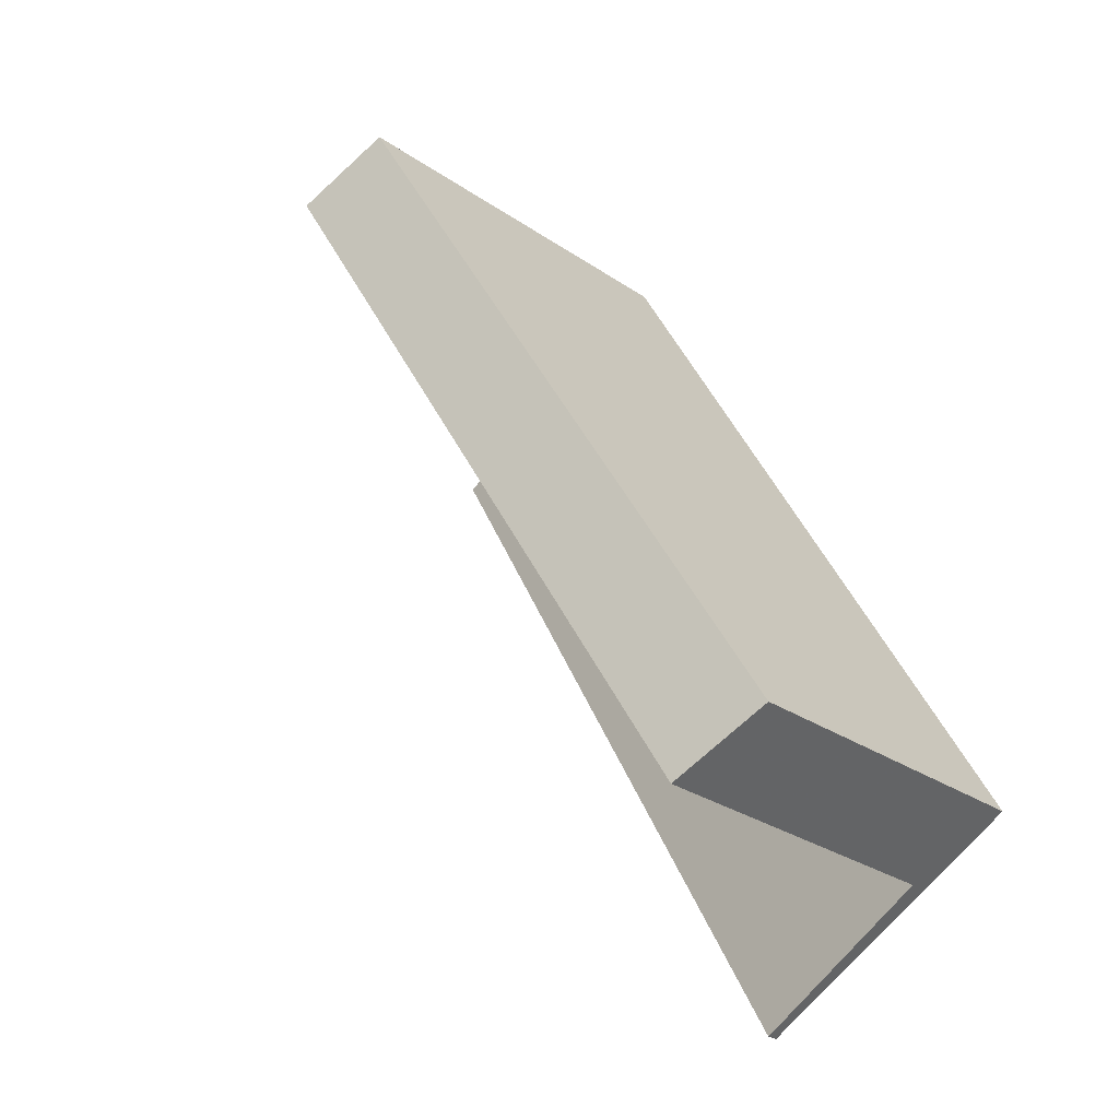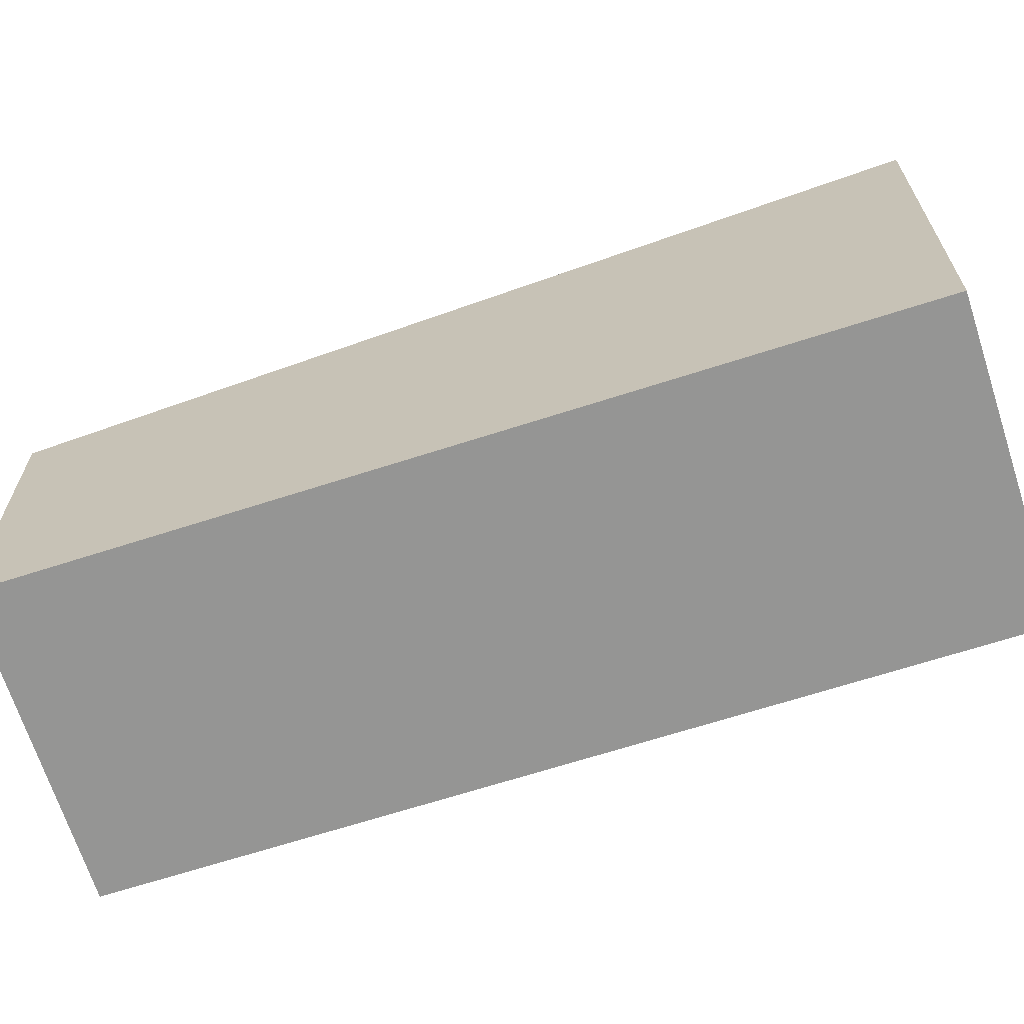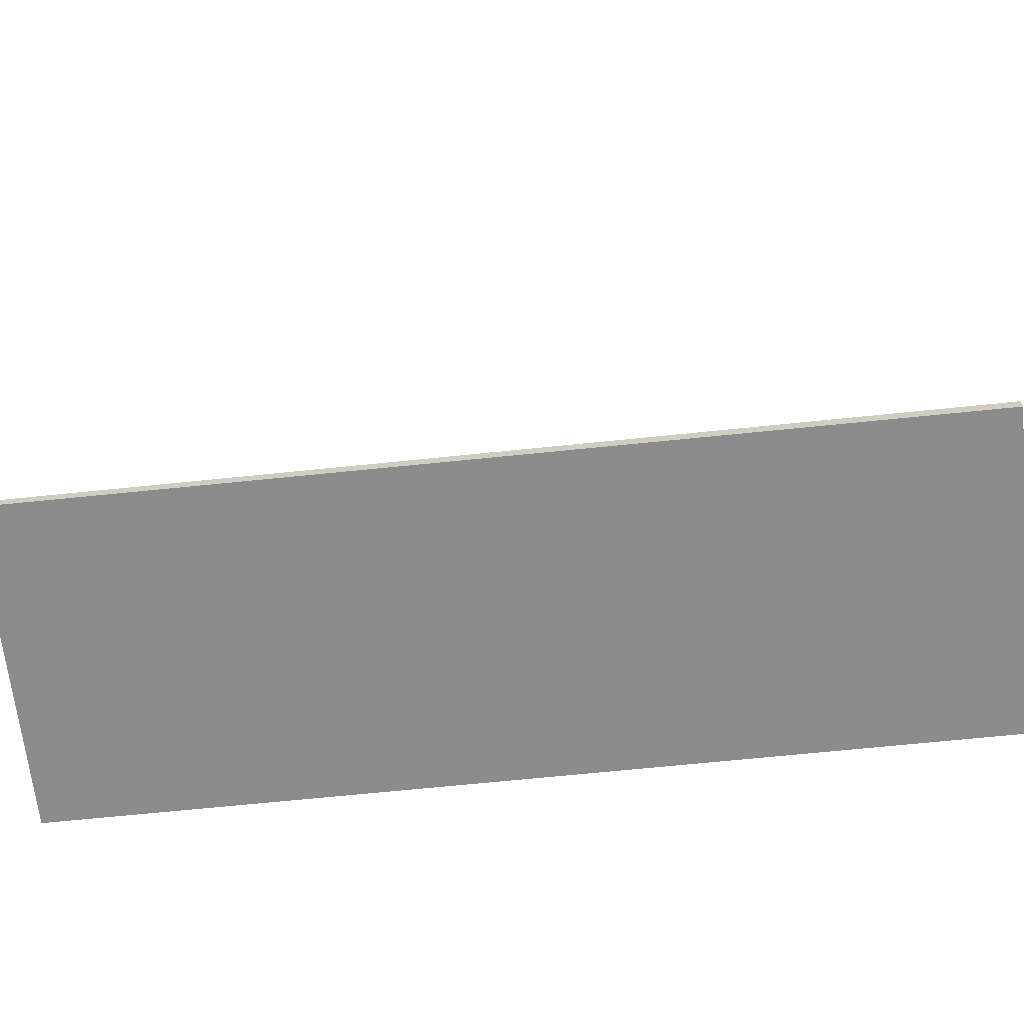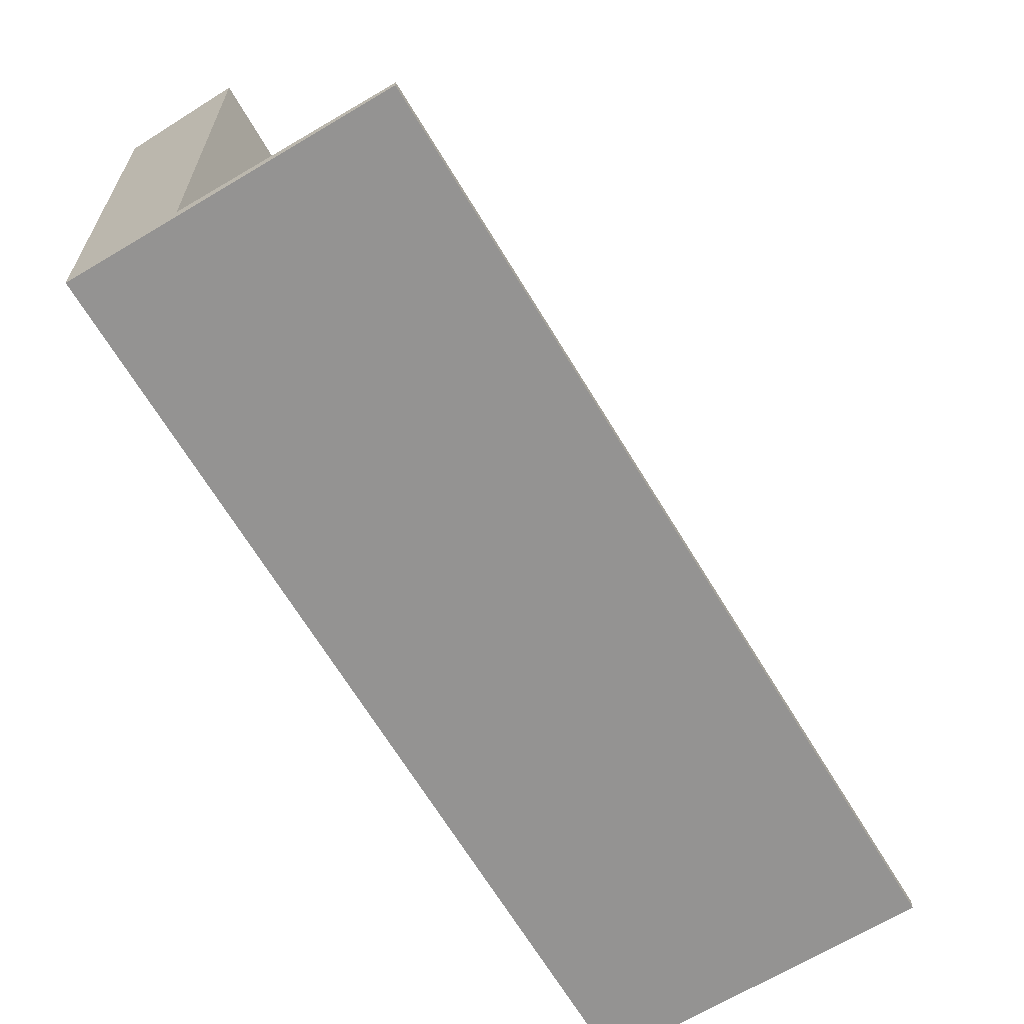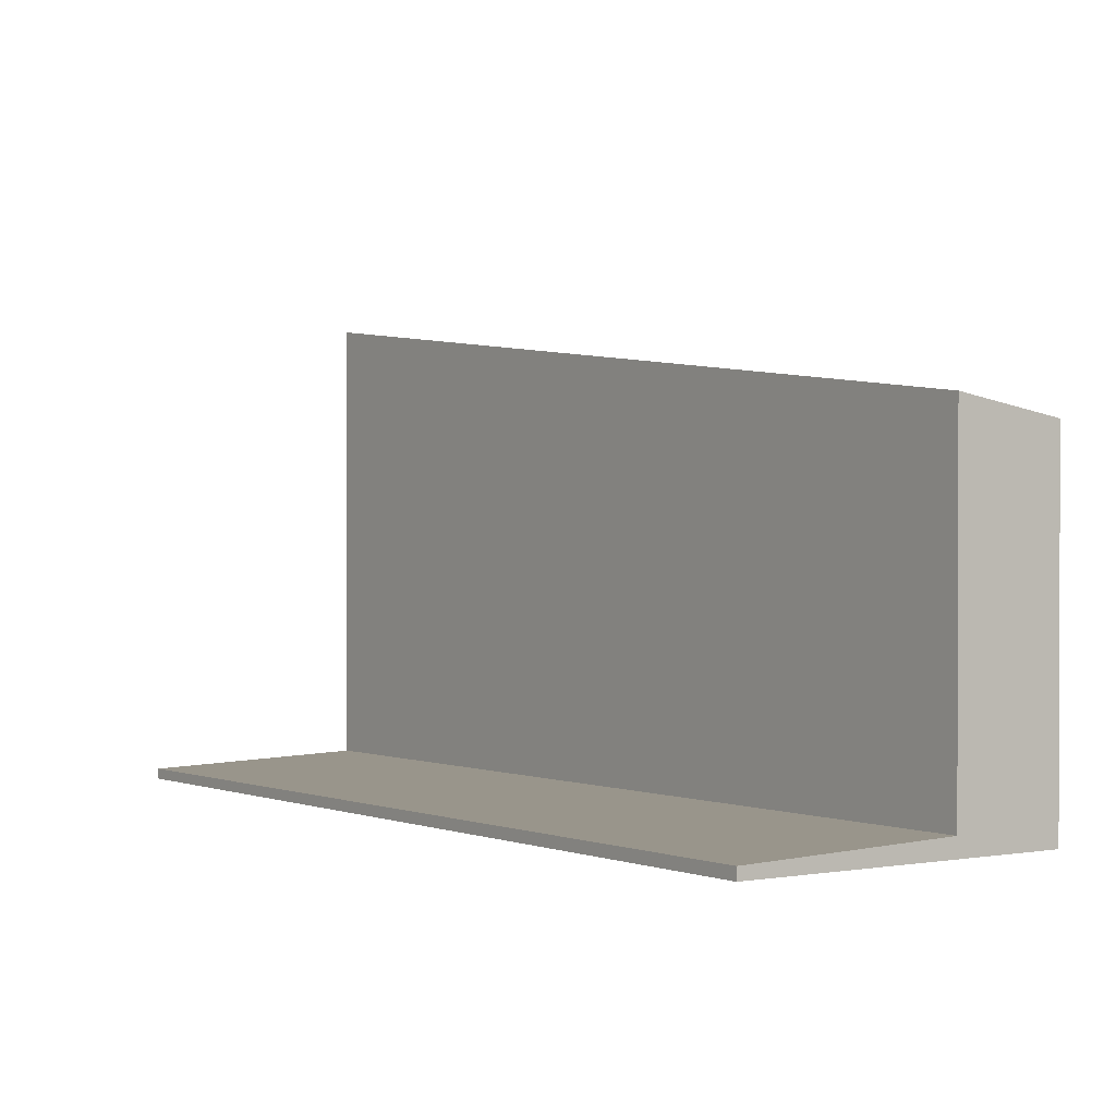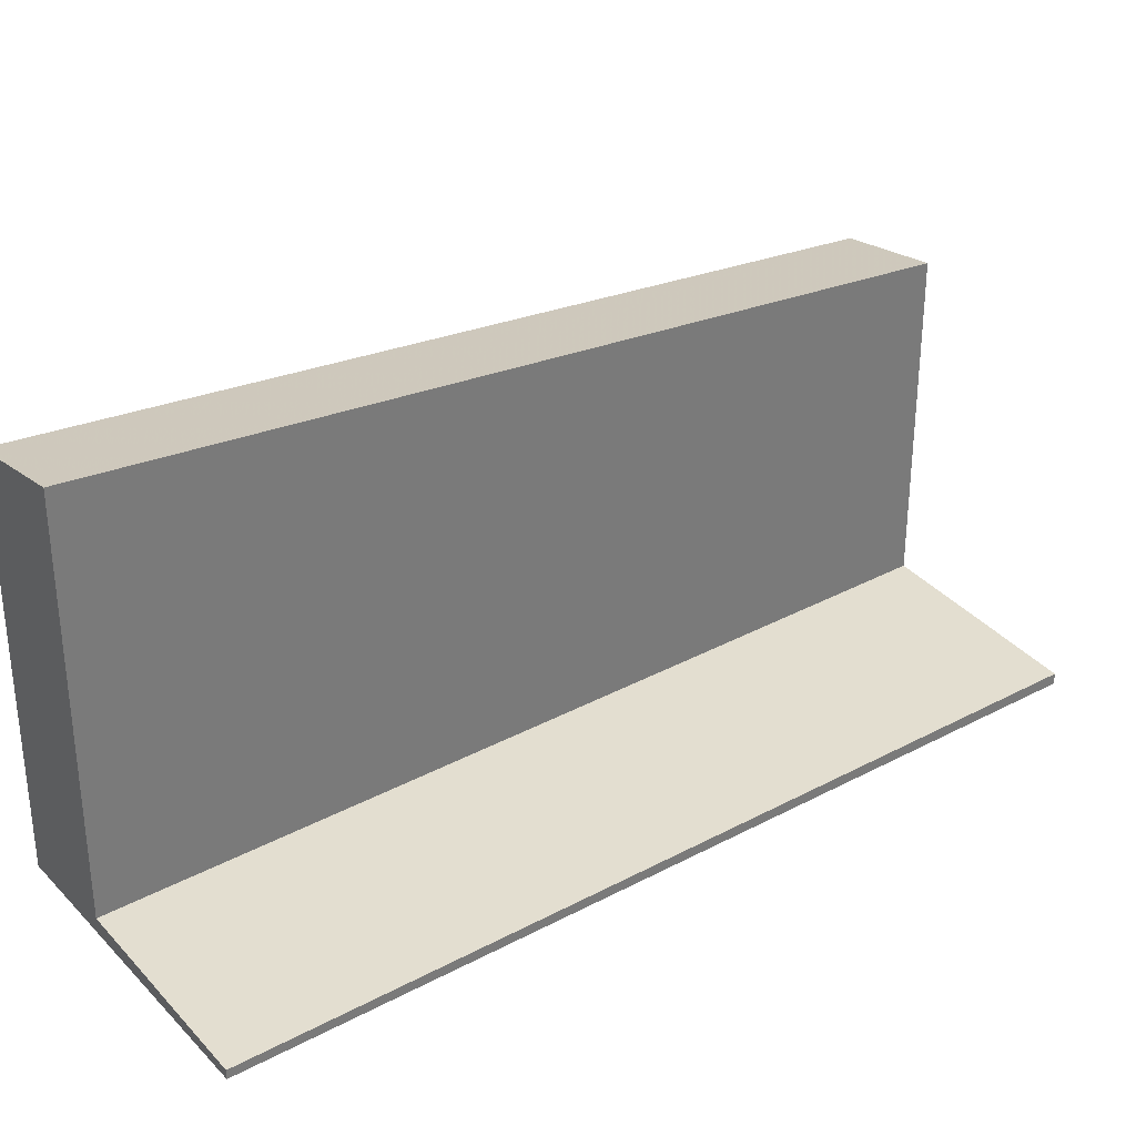
<metadata>
{"format":"obj","ext":"obj","renderer":"f3d","projection":"perspective","resolution":1024,"background":"white","views":[{"elev":-28.5,"azim":44.5,"up":"+Y"},{"elev":-67.4,"azim":136.7,"up":"+Z"},{"elev":-63.9,"azim":-55.1,"up":"+Z"},{"elev":-66.8,"azim":-120.1,"up":"+Z"},{"elev":1.2,"azim":-6.3,"up":"+Z"},{"elev":33.9,"azim":-97.1,"up":"+Z"}]}
</metadata>
<code>
v -226.7 -113.2 0.1875
v -233.9 -100.1 0.1614
v -229.2 -97.53 7.056
v -222 -110.7 5.593
v -223.6 -111.5 0.2988
v -230.8 -98.4 0.2727
v -230.8 -98.43 0.2728
v -233.9 -100.2 0.1615
v -223.6 -111.5 0.2987
v -226.7 -113.2 0.1874
v -230.8 -98.4 0.2727
v -223.6 -111.5 0.2988
v -229.2 -97.55 7.053
v -222 -110.6 5.602
v -223.6 -111.5 5.913
v -223.6 -111.5 5.921
v -230.8 -98.43 7.375
v -230.8 -98.4 7.378
v -223.6 -111.5 5.913
v -230.8 -98.4 7.378
v -230.8 -98.43 0.2728
v -230.8 -98.43 7.375
v -223.6 -111.5 0.2987
v -223.6 -111.5 5.921
v -226.7 -113.2 0.1874
v -226.7 -113.2 0.1875
v -226.7 -113.2 0
v -226.7 -113.2 0
v -230.8 -98.4 0.2727
v -233.9 -100.1 0.1614
v -233.9 -100.1 0
v -230.8 -98.4 0
v -229.2 -97.55 7.053
v -229.2 -97.53 7.056
v -229.2 -97.53 -8.882e-16
v -229.2 -97.55 0
v -223.6 -111.5 5.913
v -222 -110.7 5.593
v -222 -110.7 0
v -223.6 -111.5 0
v -226.7 -113.2 0.1875
v -223.6 -111.5 0.2988
v -223.6 -111.5 0
v -226.7 -113.2 0
v -233.9 -100.1 0.1614
v -233.9 -100.2 0.1615
v -233.9 -100.2 0
v -233.9 -100.1 0
v -233.9 -100.2 0.1615
v -226.7 -113.2 0.1874
v -226.7 -113.2 0
v -233.9 -100.2 0
v -222 -110.6 5.602
v -229.2 -97.55 7.053
v -229.2 -97.55 0
v -222 -110.6 0
v -222 -110.7 5.593
v -222 -110.6 5.602
v -222 -110.6 0
v -222 -110.7 0
v -229.2 -97.53 7.056
v -230.8 -98.4 7.378
v -230.8 -98.4 0
v -229.2 -97.53 -8.882e-16
v -229.2 -97.53 0
v -222 -110.7 0
v -226.7 -113.2 0
v -233.9 -100.1 0
f 20 3 13 17
f 8 2 6 7
f 10 8 7 9
f 9 5 1 10
f 24 19 12 23
f 17 13 14 16
f 16 14 4 15
f 21 11 18 22
f 23 21 22 24
f 26 27 28 25
f 30 31 32 29
f 34 35 36 33
f 38 39 40 37
f 42 43 44 41
f 46 47 48 45
f 50 51 52 49
f 54 55 56 53
f 58 59 60 57
f 62 63 64 61
f 66 67 68 65

</code>
